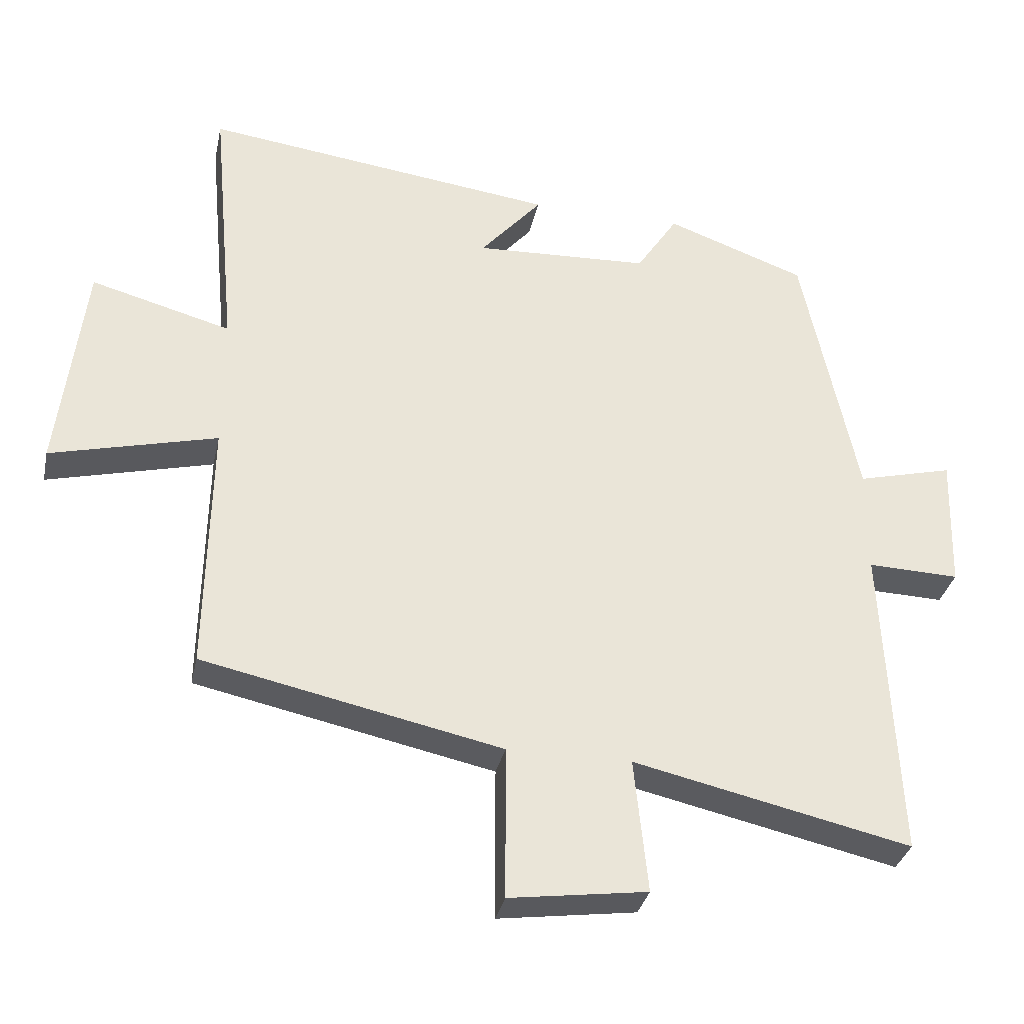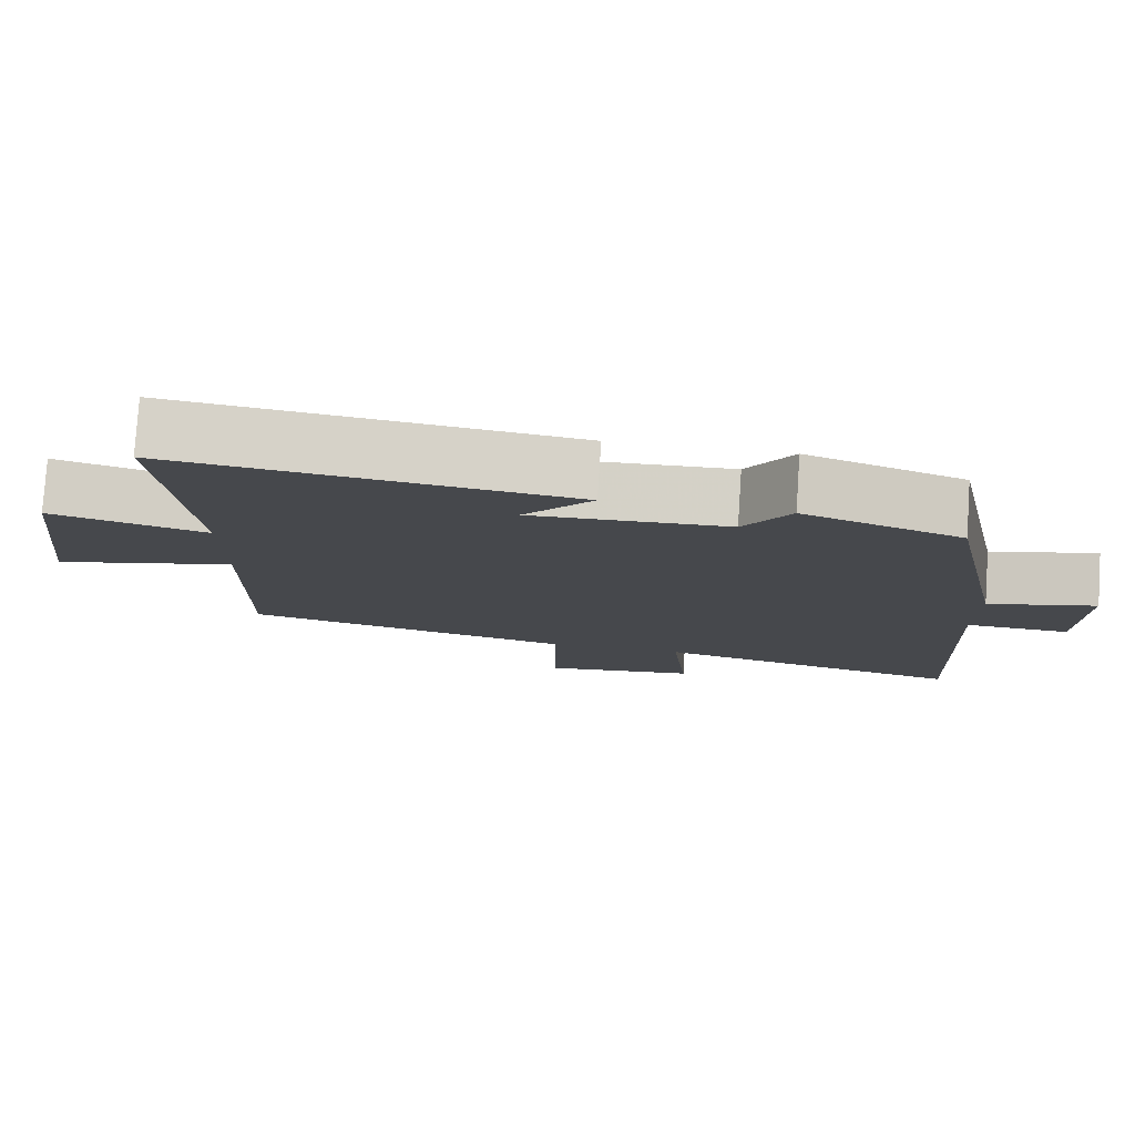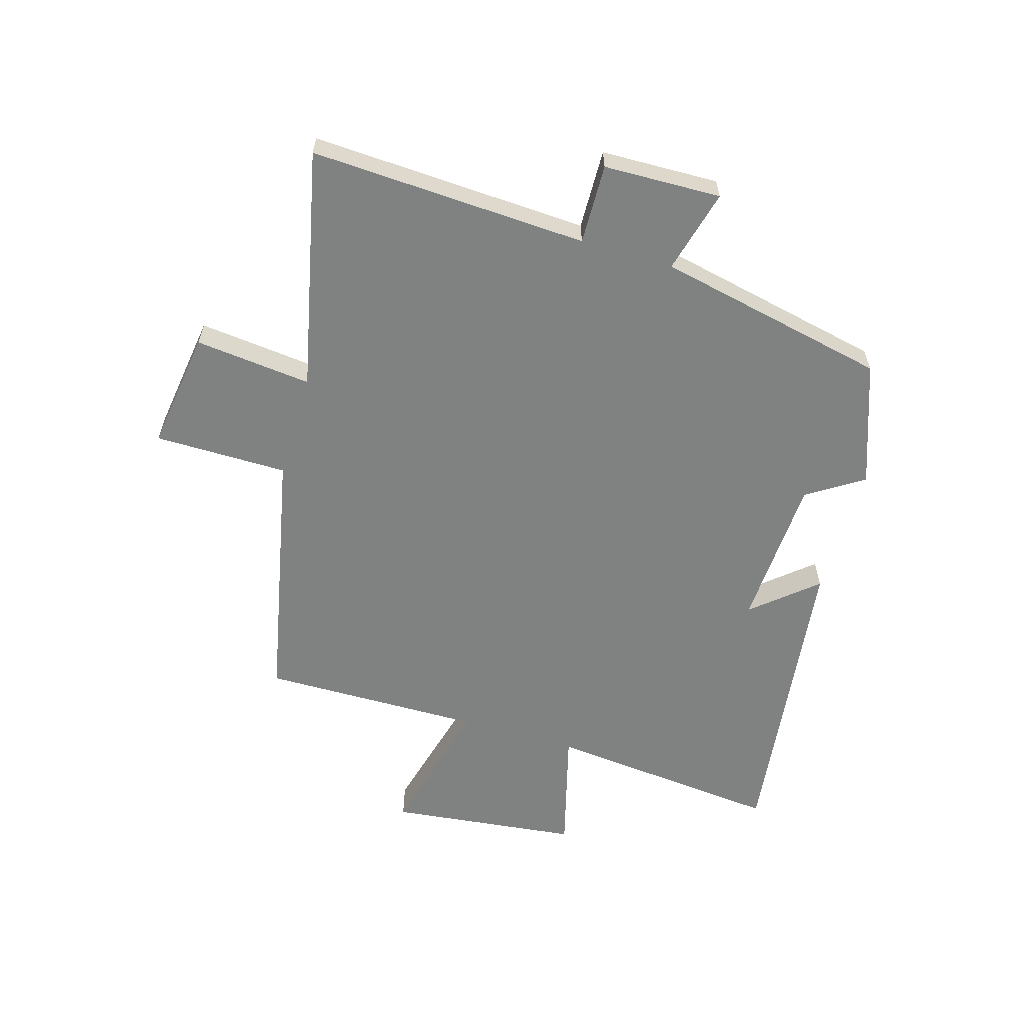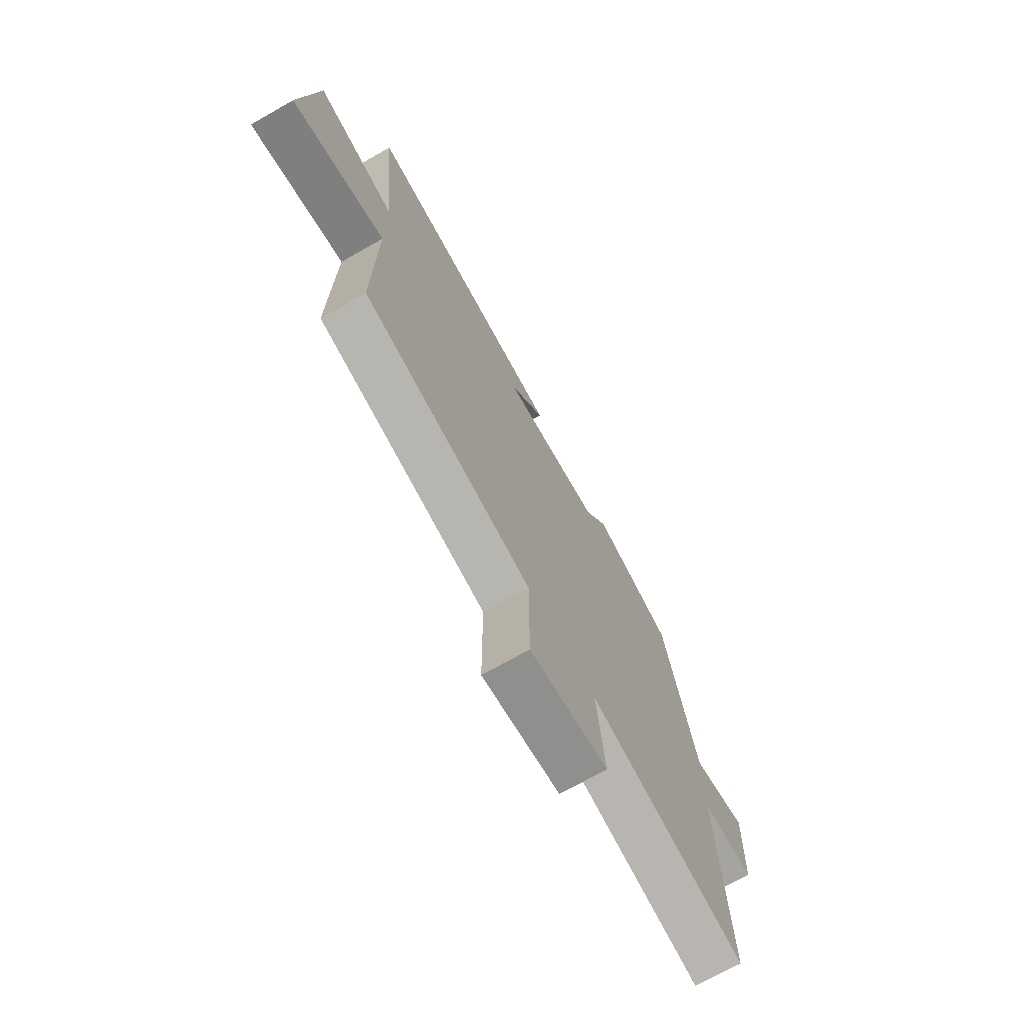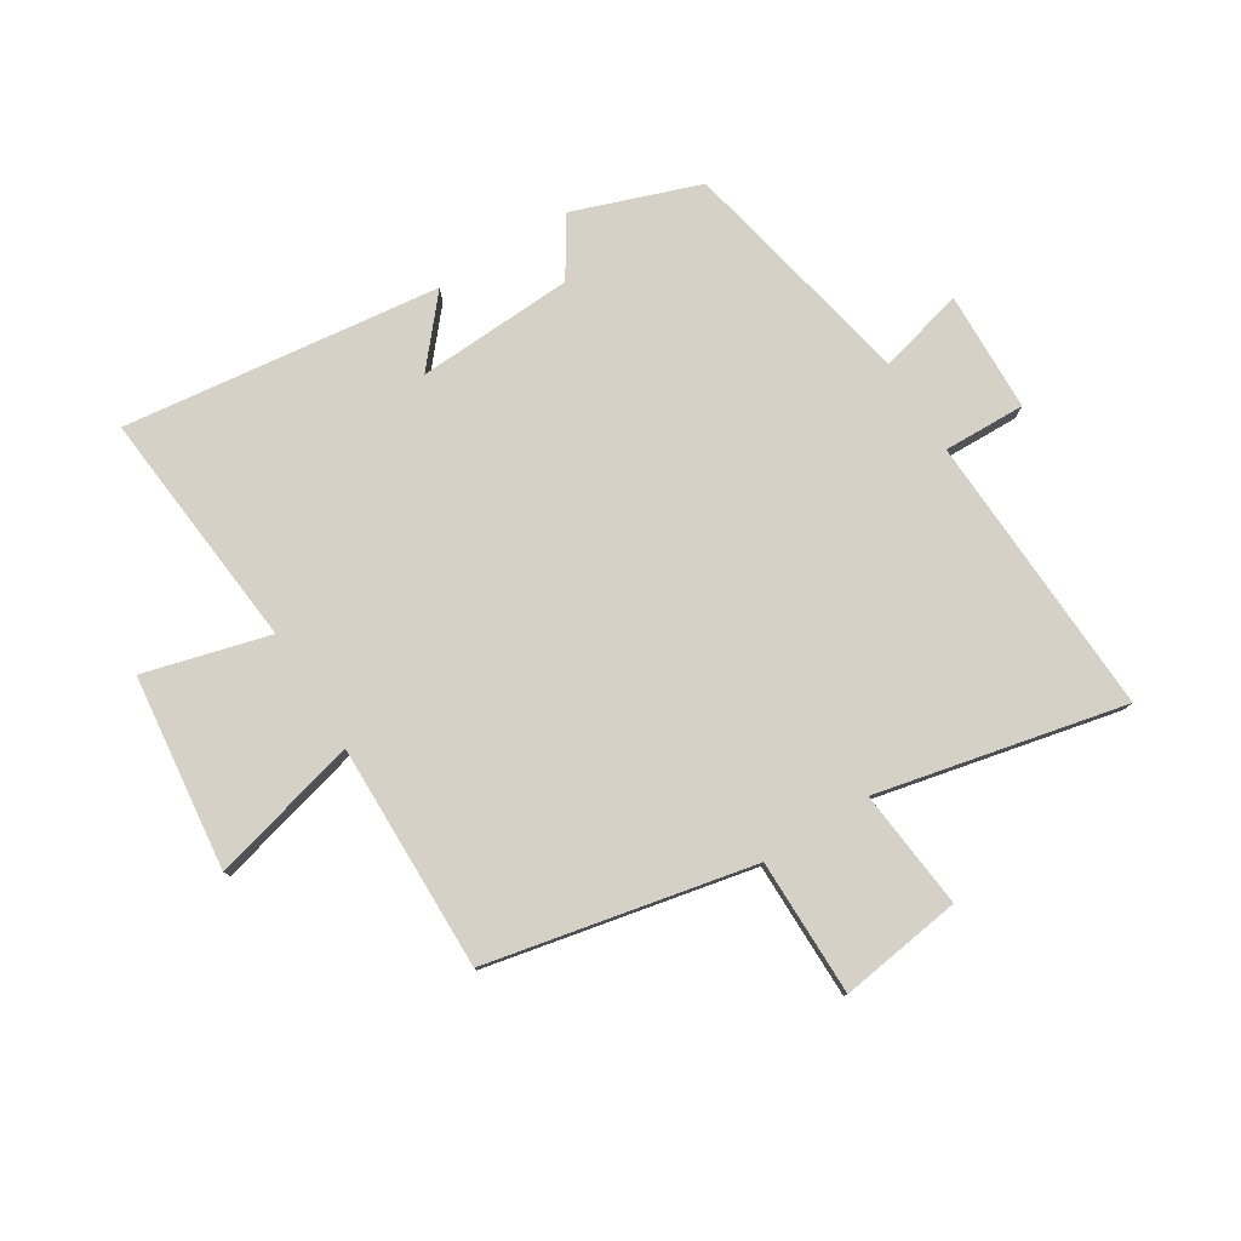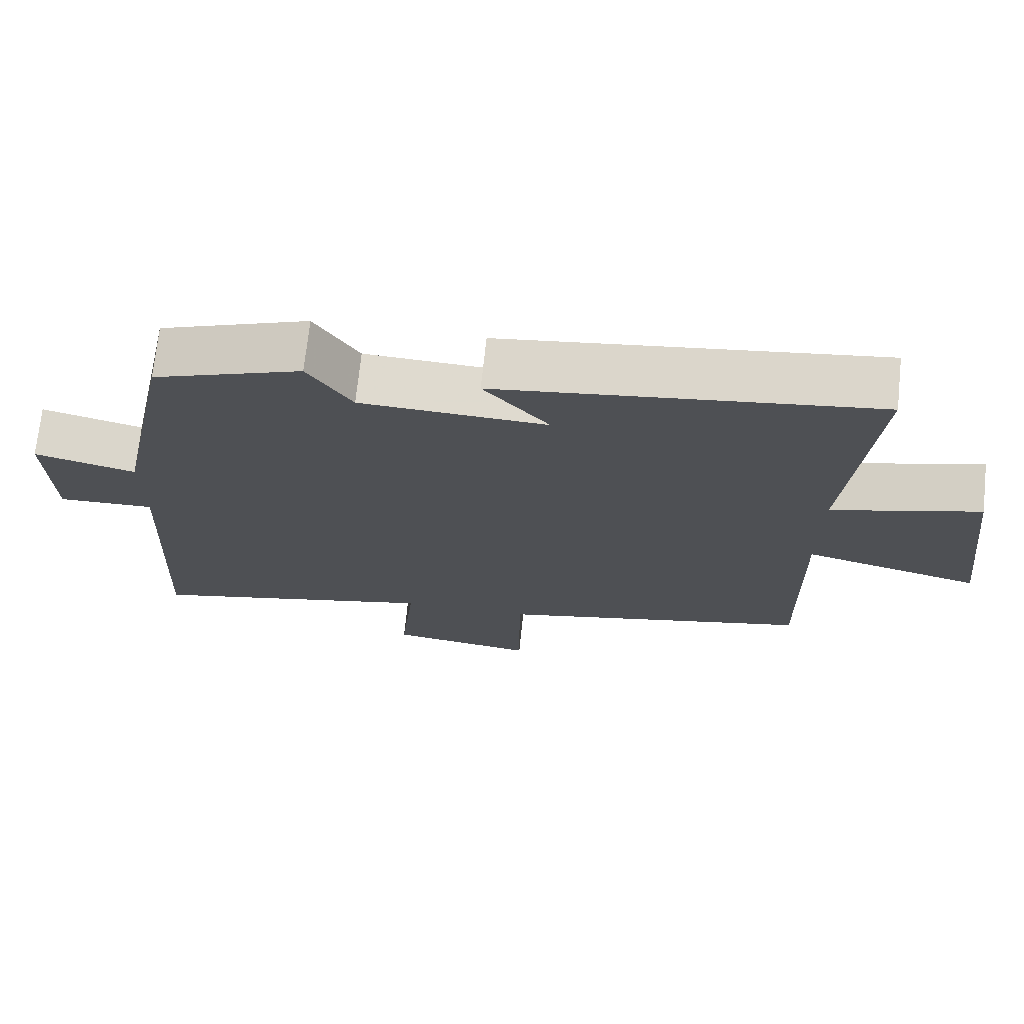
<metadata>
{"format":"obj","ext":"obj","renderer":"f3d","projection":"perspective","resolution":1024,"background":"white","views":[{"elev":-33.2,"azim":168.0,"up":"+Z"},{"elev":78.7,"azim":-176.2,"up":"+Z"},{"elev":-60.3,"azim":-106.7,"up":"+Y"},{"elev":-71.8,"azim":119.5,"up":"+Z"},{"elev":79.1,"azim":148.0,"up":"+Y"},{"elev":71.2,"azim":6.0,"up":"+Z"}]}
</metadata>
<code>
v 0.506 0.07 -0.407
v 0.068 0.07 -0.5
v 0.068 0.07 -0.725
v -0.134 0.07 -0.697
v -0.114 0.07 -0.5
v -0.521 0.07 -0.591
v -0.5 0.07 -0.123
v -0.635 0.07 -0.127
v -0.641 0.07 0.071
v -0.5 0.07 0.035
v -0.419 0.07 0.426
v -0.213 0.07 0.5
v -0.152 0.07 0.406
v 0.106 0.07 0.394
v 0.015 0.07 0.5
v 0.537 0.07 0.566
v 0.5 0.07 0.169
v 0.706 0.07 0.225
v 0.744 0.07 -0.095
v 0.5 0.07 -0.033
v 0.506 0 -0.407
v 0.068 0 -0.5
v 0.068 0 -0.725
v -0.134 0 -0.697
v -0.114 0 -0.5
v -0.521 0 -0.591
v -0.5 0 -0.123
v -0.635 0 -0.127
v -0.641 0 0.071
v -0.5 0 0.035
v -0.419 0 0.426
v -0.213 0 0.5
v -0.152 0 0.406
v 0.106 0 0.394
v 0.015 0 0.5
v 0.537 0 0.566
v 0.5 0 0.169
v 0.706 0 0.225
v 0.744 0 -0.095
v 0.5 0 -0.033
f 17 18 19 20
f 14 15 16 17
f 13 14 17 20
f 10 11 12 13
f 10 13 20 1
f 7 8 9 10
f 5 6 7
f 5 7 10 1
f 2 3 4 5
f 1 2 5
f 40 39 38 37
f 37 36 35 34
f 40 37 34 33
f 33 32 31 30
f 21 40 33 30
f 30 29 28 27
f 27 26 25
f 21 30 27 25
f 25 24 23 22
f 25 22 21
f 1 21 22 2
f 2 22 23 3
f 3 23 24 4
f 4 24 25 5
f 5 25 26 6
f 6 26 27 7
f 7 27 28 8
f 8 28 29 9
f 9 29 30 10
f 10 30 31 11
f 11 31 32 12
f 12 32 33 13
f 13 33 34 14
f 14 34 35 15
f 15 35 36 16
f 16 36 37 17
f 17 37 38 18
f 18 38 39 19
f 19 39 40 20
f 20 40 21 1

</code>
